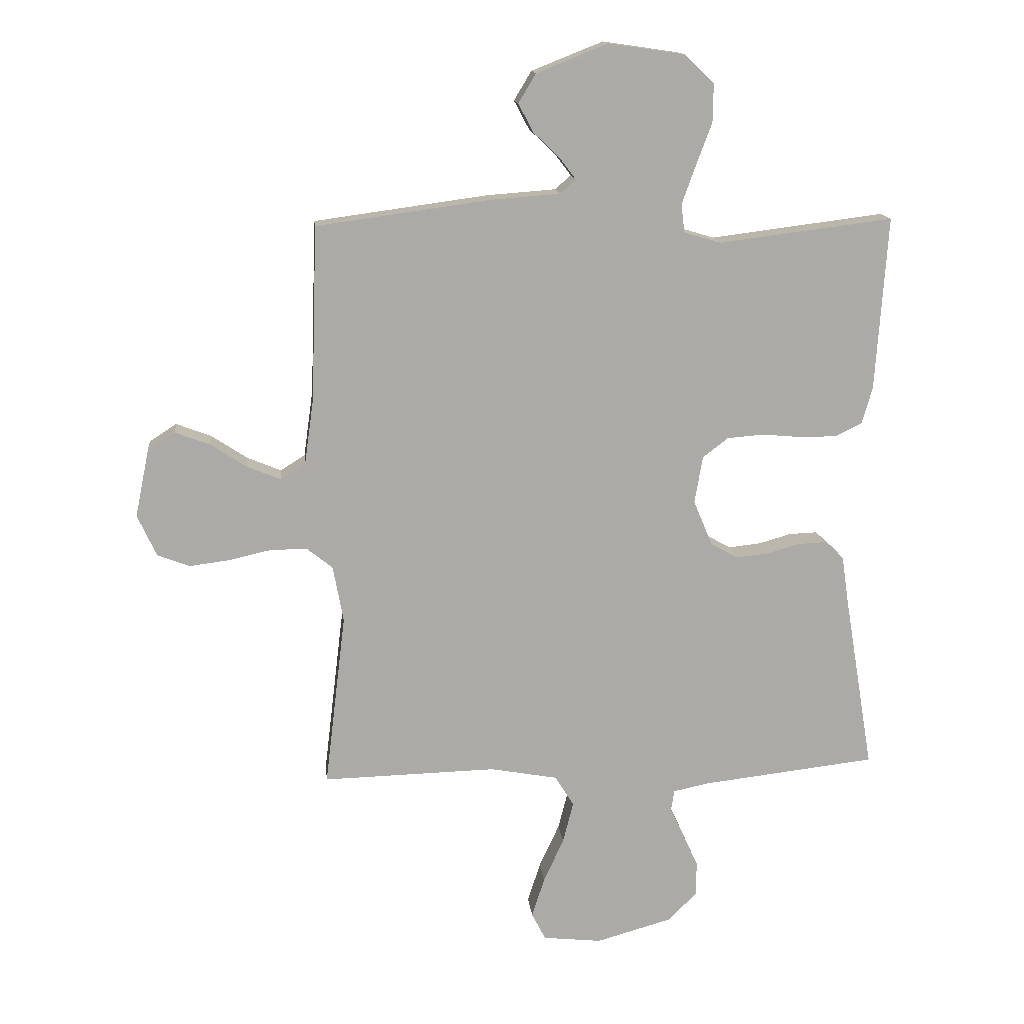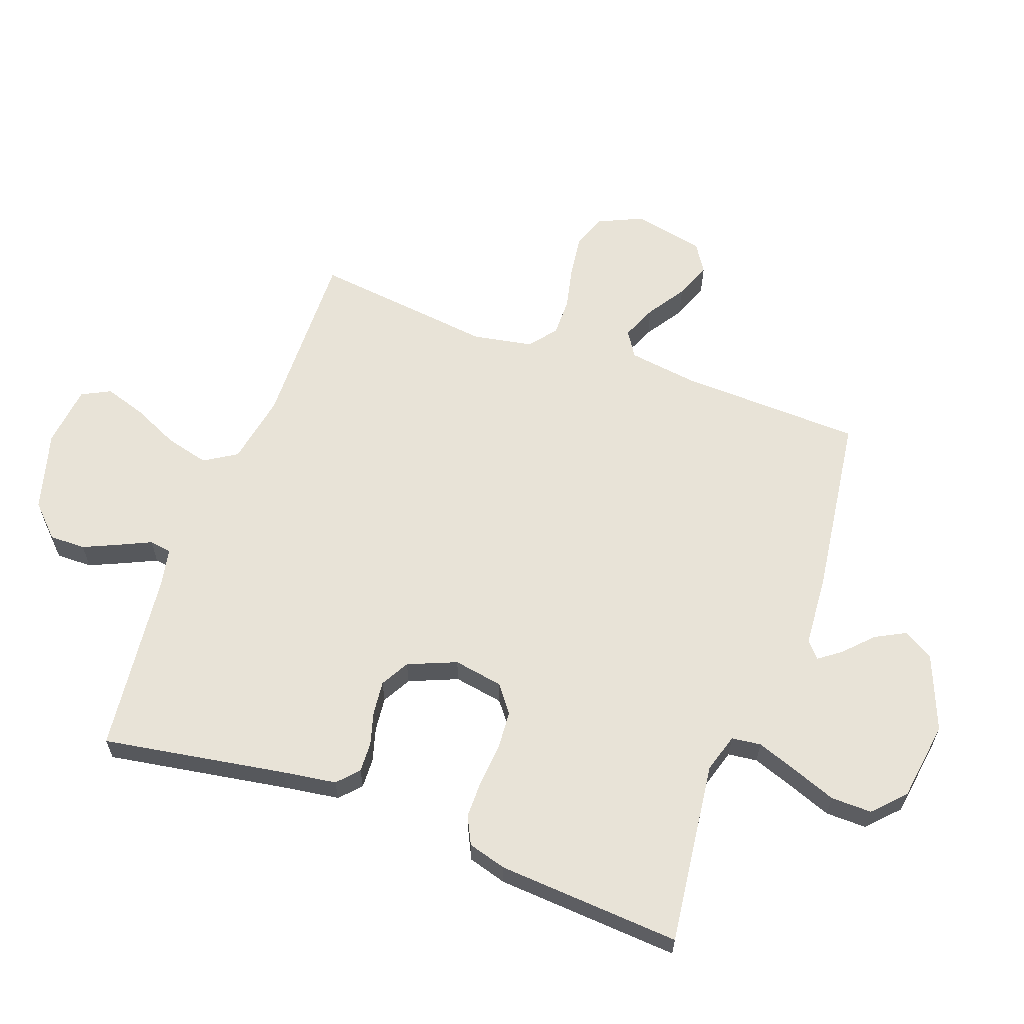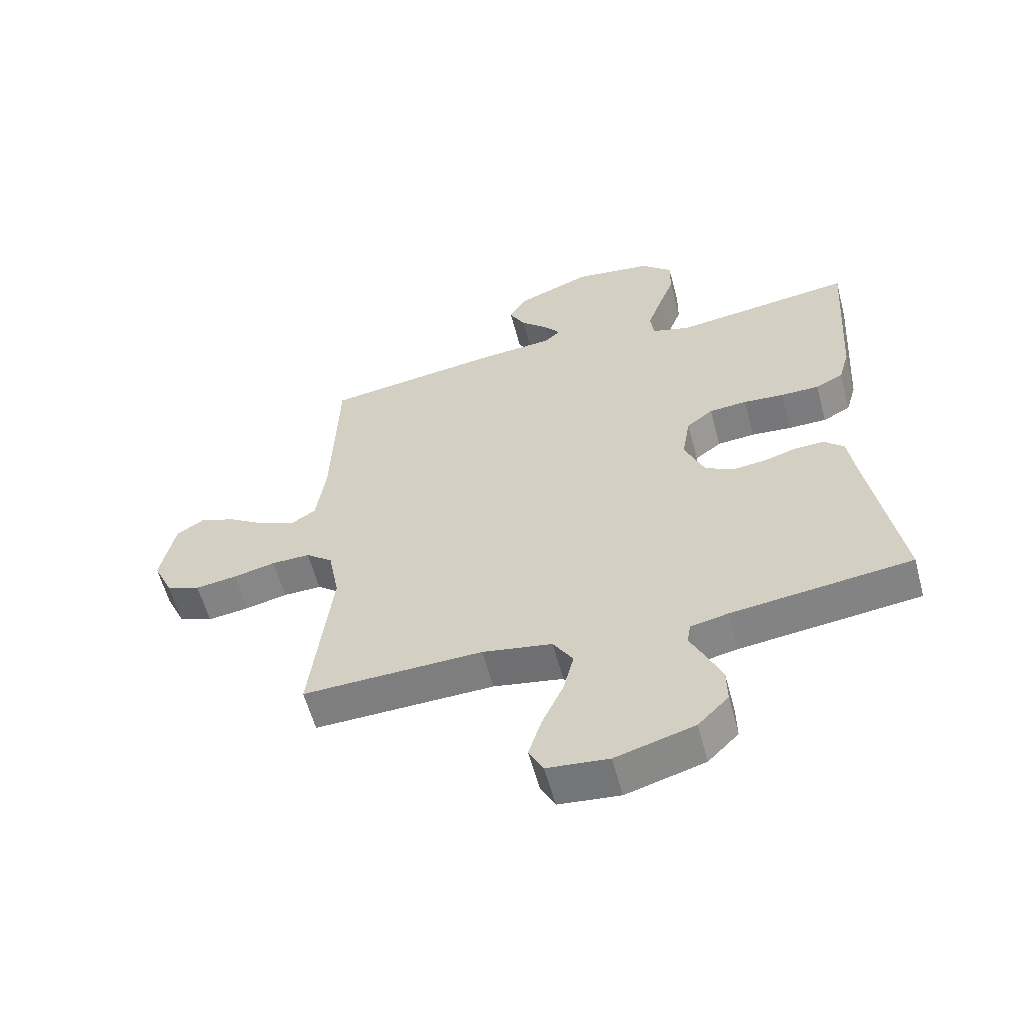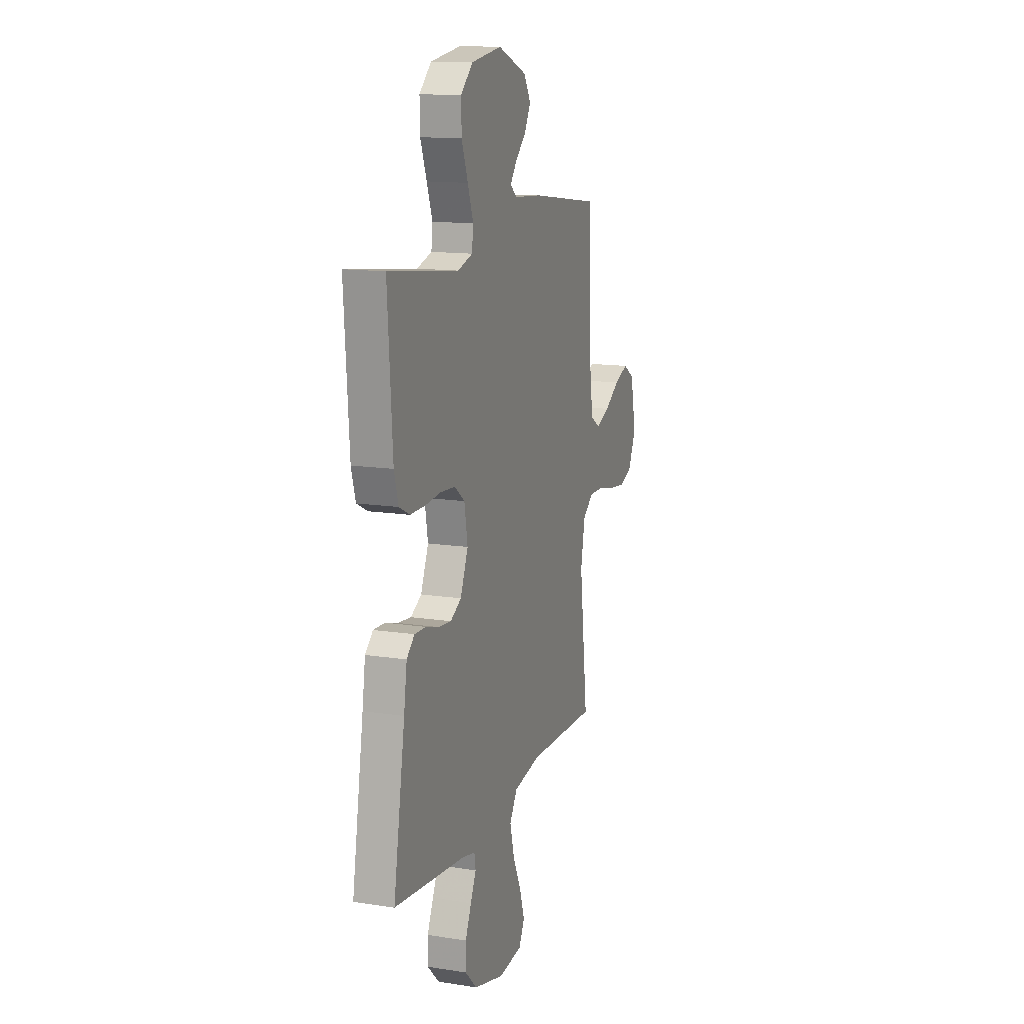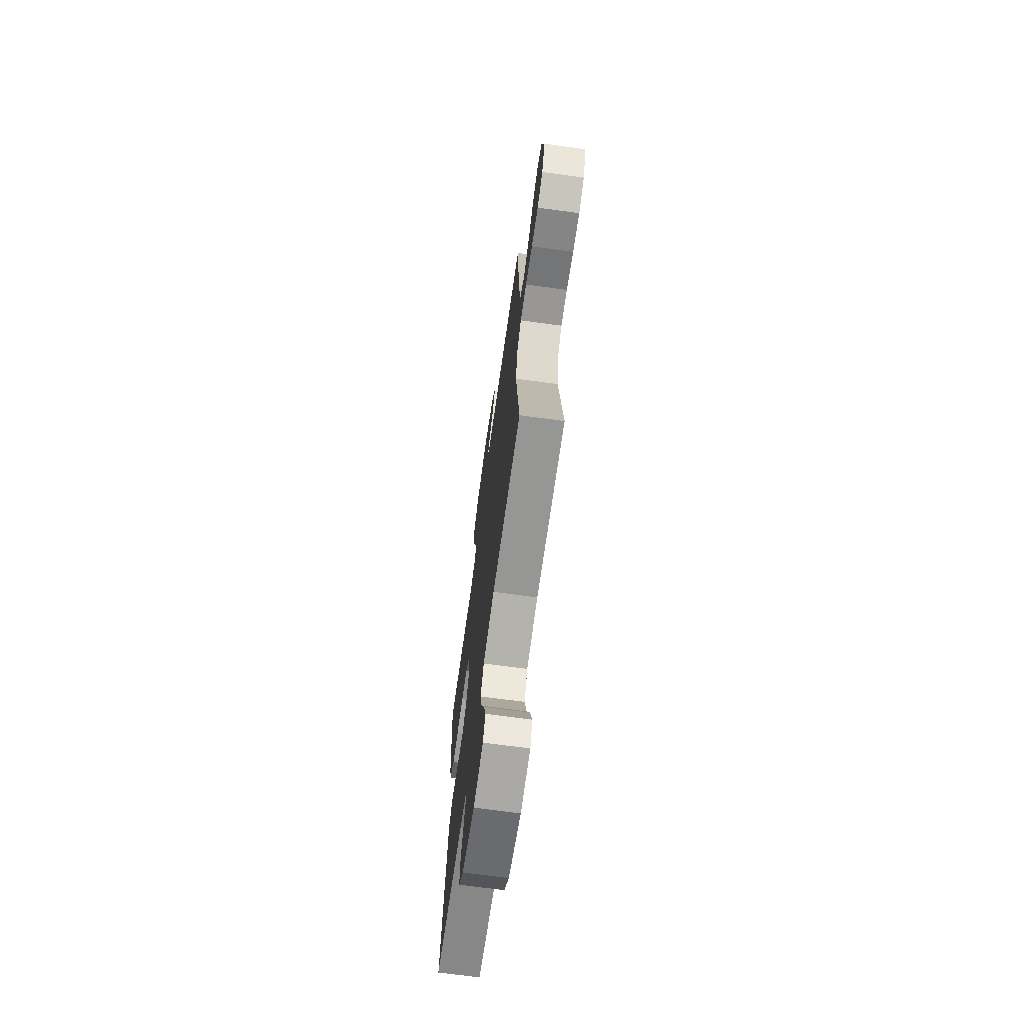
<metadata>
{"format":"obj","ext":"obj","renderer":"f3d","projection":"perspective","resolution":1024,"background":"white","views":[{"elev":14.3,"azim":174.1,"up":"+Z"},{"elev":61.5,"azim":-69.9,"up":"+Y"},{"elev":-58.9,"azim":-165.1,"up":"+Z"},{"elev":13.9,"azim":-70.8,"up":"+Z"},{"elev":-69.2,"azim":82.2,"up":"+Z"}]}
</metadata>
<code>
v 0.5 0.07 -0.5
v 0.2 0.07 -0.492
v 0.084 0.07 -0.513
v 0.051 0.07 -0.566
v 0.069 0.07 -0.637
v 0.104 0.07 -0.713
v 0.126 0.07 -0.782
v 0.102 0.07 -0.829
v 0 0.07 -0.84
v -0.131 0.07 -0.803
v -0.182 0.07 -0.752
v -0.181 0.07 -0.693
v -0.155 0.07 -0.635
v -0.131 0.07 -0.584
v -0.137 0.07 -0.548
v -0.2 0.07 -0.535
v -0.5 0.07 -0.5
v -0.45 0.07 -0.2
v -0.437 0.07 -0.112
v -0.403 0.07 -0.081
v -0.354 0.07 -0.083
v -0.299 0.07 -0.099
v -0.243 0.07 -0.105
v -0.196 0.07 -0.079
v -0.163 0.07 0
v -0.177 0.07 0.081
v -0.221 0.07 0.115
v -0.284 0.07 0.12
v -0.352 0.07 0.114
v -0.416 0.07 0.114
v -0.462 0.07 0.137
v -0.48 0.07 0.2
v -0.5 0.07 0.5
v -0.2 0.07 0.462
v -0.136 0.07 0.481
v -0.13 0.07 0.529
v -0.154 0.07 0.596
v -0.181 0.07 0.668
v -0.182 0.07 0.735
v -0.131 0.07 0.783
v 0 0.07 0.802
v 0.123 0.07 0.753
v 0.153 0.07 0.703
v 0.127 0.07 0.654
v 0.081 0.07 0.61
v 0.054 0.07 0.574
v 0.081 0.07 0.55
v 0.2 0.07 0.541
v 0.5 0.07 0.5
v 0.51 0.07 0.2
v 0.526 0.07 0.086
v 0.568 0.07 0.059
v 0.626 0.07 0.083
v 0.689 0.07 0.124
v 0.749 0.07 0.147
v 0.796 0.07 0.117
v 0.82 0.07 0
v 0.787 0.07 -0.072
v 0.731 0.07 -0.093
v 0.662 0.07 -0.084
v 0.591 0.07 -0.068
v 0.527 0.07 -0.067
v 0.482 0.07 -0.103
v 0.464 0.07 -0.2
v 0.5 0 -0.5
v 0.2 0 -0.492
v 0.084 0 -0.513
v 0.051 0 -0.566
v 0.069 0 -0.637
v 0.104 0 -0.713
v 0.126 0 -0.782
v 0.102 0 -0.829
v 0 0 -0.84
v -0.131 0 -0.803
v -0.182 0 -0.752
v -0.181 0 -0.693
v -0.155 0 -0.635
v -0.131 0 -0.584
v -0.137 0 -0.548
v -0.2 0 -0.535
v -0.5 0 -0.5
v -0.45 0 -0.2
v -0.437 0 -0.112
v -0.403 0 -0.081
v -0.354 0 -0.083
v -0.299 0 -0.099
v -0.243 0 -0.105
v -0.196 0 -0.079
v -0.163 0 0
v -0.177 0 0.081
v -0.221 0 0.115
v -0.284 0 0.12
v -0.352 0 0.114
v -0.416 0 0.114
v -0.462 0 0.137
v -0.48 0 0.2
v -0.5 0 0.5
v -0.2 0 0.462
v -0.136 0 0.481
v -0.13 0 0.529
v -0.154 0 0.596
v -0.181 0 0.668
v -0.182 0 0.735
v -0.131 0 0.783
v 0 0 0.802
v 0.123 0 0.753
v 0.153 0 0.703
v 0.127 0 0.654
v 0.081 0 0.61
v 0.054 0 0.574
v 0.081 0 0.55
v 0.2 0 0.541
v 0.5 0 0.5
v 0.51 0 0.2
v 0.526 0 0.086
v 0.568 0 0.059
v 0.626 0 0.083
v 0.689 0 0.124
v 0.749 0 0.147
v 0.796 0 0.117
v 0.82 0 0
v 0.787 0 -0.072
v 0.731 0 -0.093
v 0.662 0 -0.084
v 0.591 0 -0.068
v 0.527 0 -0.067
v 0.482 0 -0.103
v 0.464 0 -0.2
f 58 59 60 61
f 56 57 58 61
f 56 61 62
f 53 54 55 56
f 52 53 56 62
f 51 52 62 63
f 47 48 49 50
f 47 50 51 63
f 42 43 44 45
f 42 45 46
f 41 42 46
f 40 41 46
f 37 38 39 40
f 36 37 40 46
f 35 36 46 47
f 31 32 33 34
f 31 34 35
f 28 29 30 31
f 27 28 31 35
f 26 27 35 47
f 19 20 21 22
f 18 19 22 23
f 16 17 18 23
f 15 16 23 24
f 11 12 13 14
f 9 10 11 14
f 5 6 7 8
f 4 5 8 9
f 64 1 2
f 64 2 3
f 63 64 3
f 25 26 47 63
f 25 63 3
f 24 25 3 4
f 14 15 24
f 4 9 14 24
f 125 124 123 122
f 125 122 121 120
f 126 125 120
f 120 119 118 117
f 126 120 117 116
f 127 126 116 115
f 114 113 112 111
f 127 115 114 111
f 109 108 107 106
f 110 109 106
f 110 106 105
f 110 105 104
f 104 103 102 101
f 110 104 101 100
f 111 110 100 99
f 98 97 96 95
f 99 98 95
f 95 94 93 92
f 99 95 92 91
f 111 99 91 90
f 86 85 84 83
f 87 86 83 82
f 87 82 81 80
f 88 87 80 79
f 78 77 76 75
f 78 75 74 73
f 72 71 70 69
f 73 72 69 68
f 66 65 128
f 67 66 128
f 67 128 127
f 127 111 90 89
f 67 127 89
f 68 67 89 88
f 88 79 78
f 88 78 73 68
f 1 65 66 2
f 2 66 67 3
f 3 67 68 4
f 4 68 69 5
f 5 69 70 6
f 6 70 71 7
f 7 71 72 8
f 8 72 73 9
f 9 73 74 10
f 10 74 75 11
f 11 75 76 12
f 12 76 77 13
f 13 77 78 14
f 14 78 79 15
f 15 79 80 16
f 16 80 81 17
f 17 81 82 18
f 18 82 83 19
f 19 83 84 20
f 20 84 85 21
f 21 85 86 22
f 22 86 87 23
f 23 87 88 24
f 24 88 89 25
f 25 89 90 26
f 26 90 91 27
f 27 91 92 28
f 28 92 93 29
f 29 93 94 30
f 30 94 95 31
f 31 95 96 32
f 32 96 97 33
f 33 97 98 34
f 34 98 99 35
f 35 99 100 36
f 36 100 101 37
f 37 101 102 38
f 38 102 103 39
f 39 103 104 40
f 40 104 105 41
f 41 105 106 42
f 42 106 107 43
f 43 107 108 44
f 44 108 109 45
f 45 109 110 46
f 46 110 111 47
f 47 111 112 48
f 48 112 113 49
f 49 113 114 50
f 50 114 115 51
f 51 115 116 52
f 52 116 117 53
f 53 117 118 54
f 54 118 119 55
f 55 119 120 56
f 56 120 121 57
f 57 121 122 58
f 58 122 123 59
f 59 123 124 60
f 60 124 125 61
f 61 125 126 62
f 62 126 127 63
f 63 127 128 64
f 64 128 65 1

</code>
